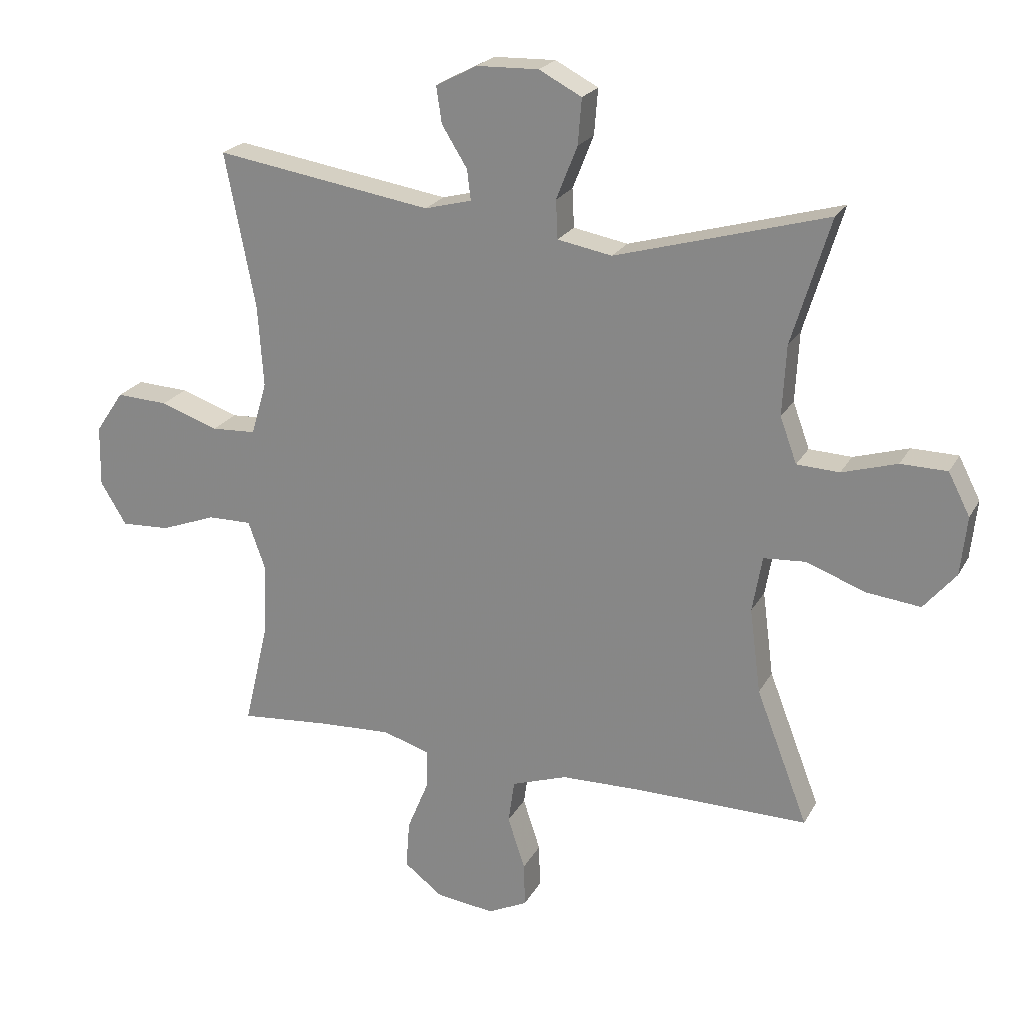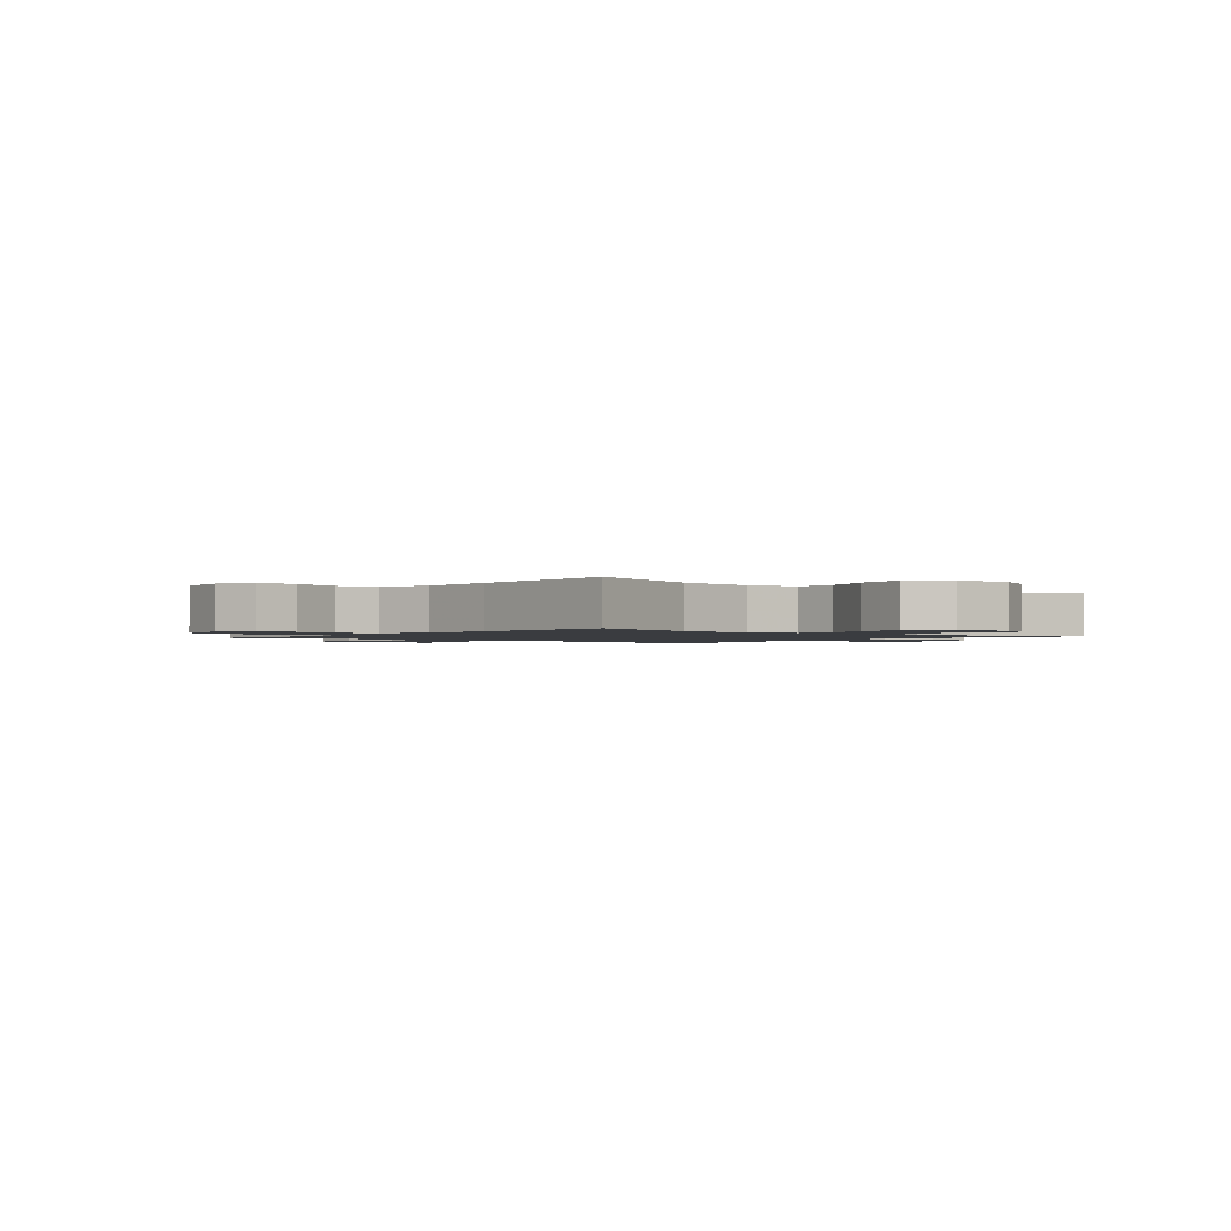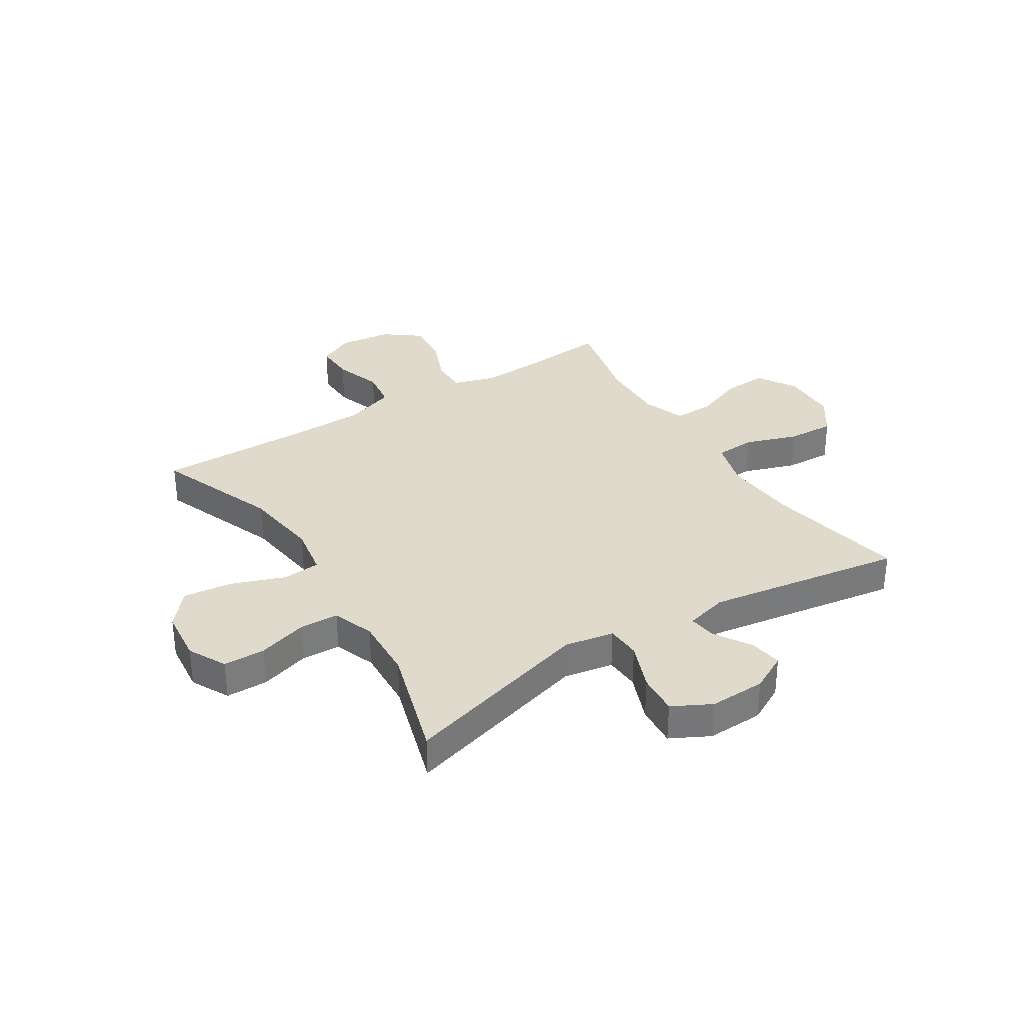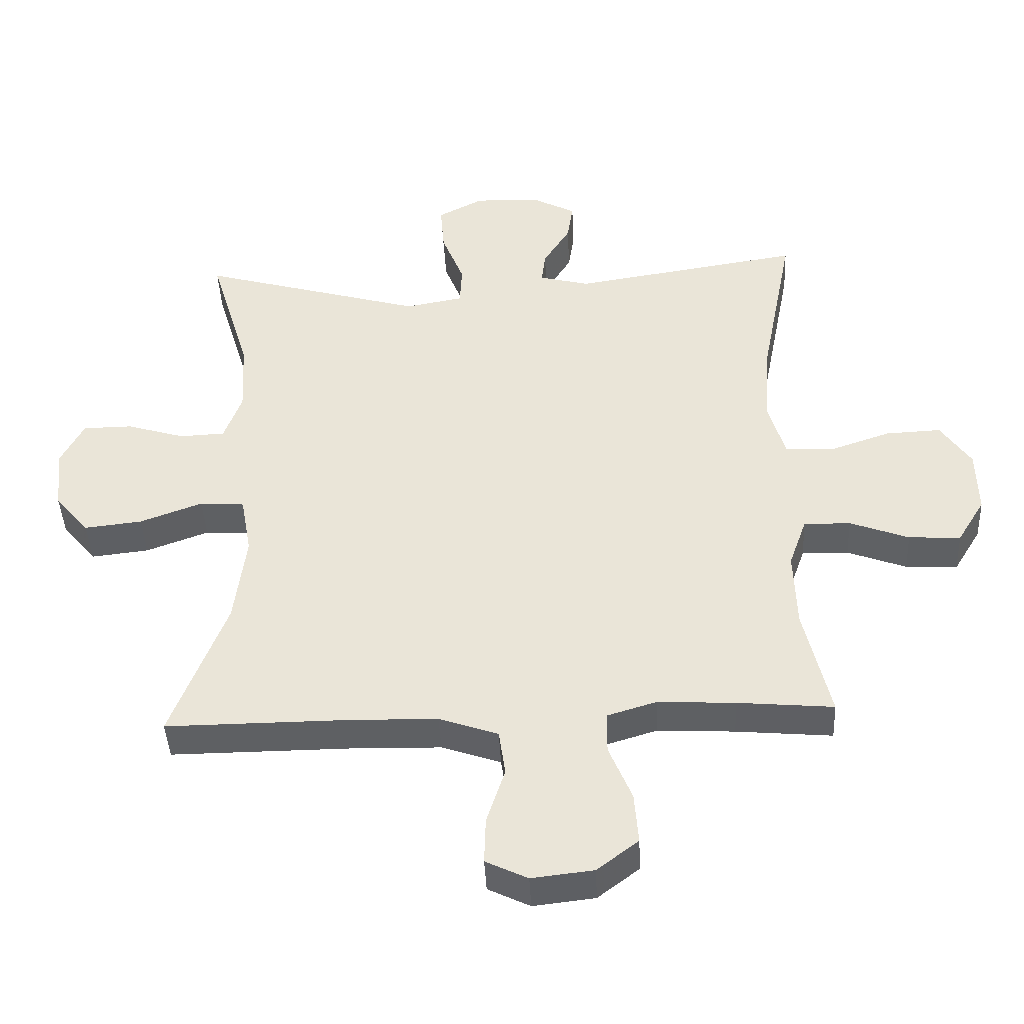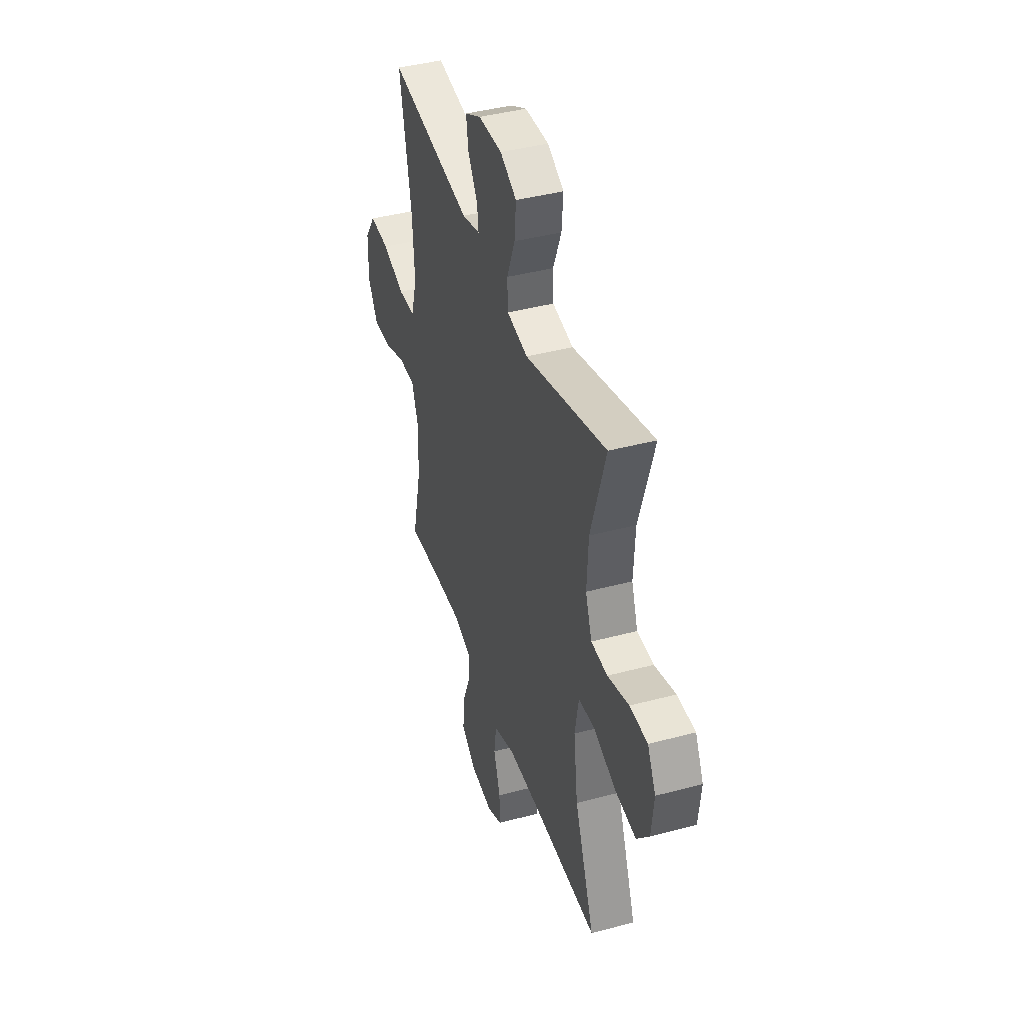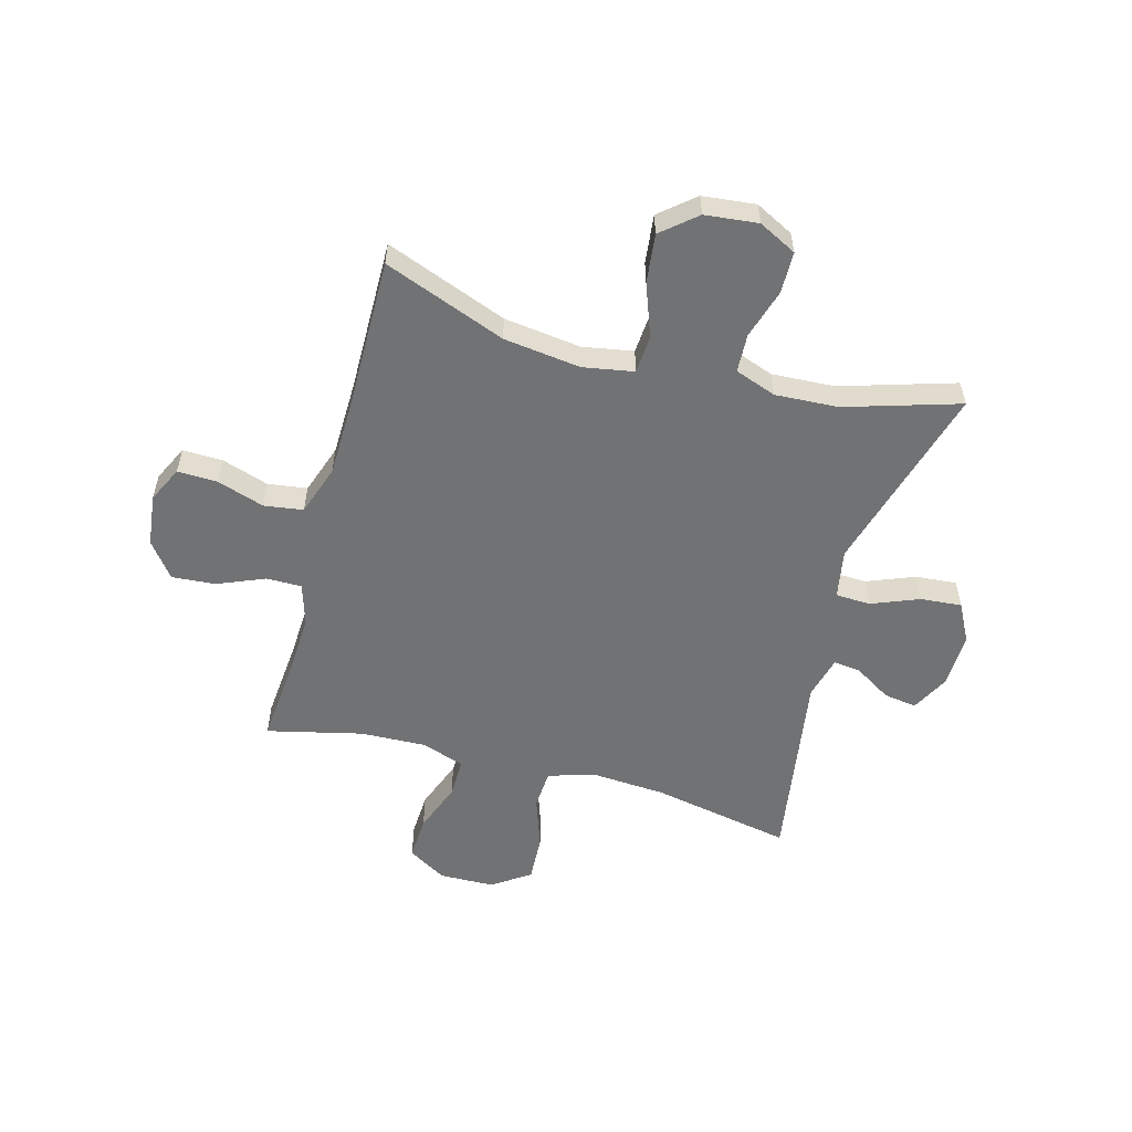
<metadata>
{"format":"obj","ext":"obj","renderer":"f3d","projection":"perspective","resolution":1024,"background":"white","views":[{"elev":22.3,"azim":-157.9,"up":"+Z"},{"elev":-1.5,"azim":-129.1,"up":"+Y"},{"elev":33.1,"azim":-32.3,"up":"+Y"},{"elev":-42.5,"azim":2.7,"up":"+Z"},{"elev":41.6,"azim":-107.9,"up":"+Z"},{"elev":-55.5,"azim":-105.2,"up":"+Y"}]}
</metadata>
<code>
v -0.5 0.07 -0.5
v -0.416 0.07 -0.282
v -0.398 0.07 -0.144
v -0.414 0.07 -0.053
v -0.482 0.07 -0.048
v -0.577 0.07 -0.083
v -0.665 0.07 -0.093
v -0.717 0.07 -0.031
v -0.727 0.07 0.064
v -0.692 0.07 0.132
v -0.617 0.07 0.133
v -0.528 0.07 0.106
v -0.459 0.07 0.109
v -0.432 0.07 0.183
v -0.438 0.07 0.296
v -0.5 0.07 0.5
v -0.158 0.07 0.403
v -0.07 0.07 0.419
v -0.067 0.07 0.481
v -0.101 0.07 0.567
v -0.107 0.07 0.641
v -0.038 0.07 0.677
v 0.062 0.07 0.674
v 0.129 0.07 0.639
v 0.12 0.07 0.58
v 0.079 0.07 0.514
v 0.073 0.07 0.465
v 0.149 0.07 0.445
v 0.5 0.07 0.5
v 0.451 0.07 0.249
v 0.442 0.07 0.117
v 0.467 0.07 0.031
v 0.539 0.07 0.027
v 0.633 0.07 0.059
v 0.717 0.07 0.063
v 0.763 0.07 -0.005
v 0.765 0.07 -0.104
v 0.723 0.07 -0.173
v 0.644 0.07 -0.169
v 0.554 0.07 -0.135
v 0.483 0.07 -0.134
v 0.456 0.07 -0.21
v 0.46 0.07 -0.329
v 0.5 0.07 -0.5
v 0.354 0.07 -0.487
v 0.236 0.07 -0.481
v 0.161 0.07 -0.504
v 0.161 0.07 -0.567
v 0.196 0.07 -0.652
v 0.202 0.07 -0.73
v 0.139 0.07 -0.778
v 0.045 0.07 -0.789
v -0.019 0.07 -0.758
v -0.017 0.07 -0.687
v 0.011 0.07 -0.602
v 0.001 0.07 -0.532
v -0.089 0.07 -0.501
v -0.223 0.07 -0.498
v -0.5 0 -0.5
v -0.416 0 -0.282
v -0.398 0 -0.144
v -0.414 0 -0.053
v -0.482 0 -0.048
v -0.577 0 -0.083
v -0.665 0 -0.093
v -0.717 0 -0.031
v -0.727 0 0.064
v -0.692 0 0.132
v -0.617 0 0.133
v -0.528 0 0.106
v -0.459 0 0.109
v -0.432 0 0.183
v -0.438 0 0.296
v -0.5 0 0.5
v -0.158 0 0.403
v -0.07 0 0.419
v -0.067 0 0.481
v -0.101 0 0.567
v -0.107 0 0.641
v -0.038 0 0.677
v 0.062 0 0.674
v 0.129 0 0.639
v 0.12 0 0.58
v 0.079 0 0.514
v 0.073 0 0.465
v 0.149 0 0.445
v 0.5 0 0.5
v 0.451 0 0.249
v 0.442 0 0.117
v 0.467 0 0.031
v 0.539 0 0.027
v 0.633 0 0.059
v 0.717 0 0.063
v 0.763 0 -0.005
v 0.765 0 -0.104
v 0.723 0 -0.173
v 0.644 0 -0.169
v 0.554 0 -0.135
v 0.483 0 -0.134
v 0.456 0 -0.21
v 0.46 0 -0.329
v 0.5 0 -0.5
v 0.354 0 -0.487
v 0.236 0 -0.481
v 0.161 0 -0.504
v 0.161 0 -0.567
v 0.196 0 -0.652
v 0.202 0 -0.73
v 0.139 0 -0.778
v 0.045 0 -0.789
v -0.019 0 -0.758
v -0.017 0 -0.687
v 0.011 0 -0.602
v 0.001 0 -0.532
v -0.089 0 -0.501
v -0.223 0 -0.498
f 52 53 54 55
f 52 55 56
f 51 52 56
f 48 49 50 51
f 47 48 51 56
f 46 47 56 57
f 43 44 45
f 42 43 45 46
f 41 42 46 57
f 37 38 39 40
f 37 40 41
f 36 37 41
f 33 34 35 36
f 32 33 36 41
f 31 32 41 57
f 28 29 30
f 27 28 30 31
f 23 24 25 26
f 23 26 27
f 22 23 27
f 19 20 21 22
f 18 19 22 27
f 15 16 17
f 14 15 17 18
f 13 14 18 27
f 9 10 11 12
f 9 12 13
f 8 9 13
f 5 6 7 8
f 5 8 13
f 4 5 13 27
f 58 1 2
f 58 2 3
f 27 31 57 58
f 3 4 27 58
f 113 112 111 110
f 114 113 110
f 114 110 109
f 109 108 107 106
f 114 109 106 105
f 115 114 105 104
f 103 102 101
f 104 103 101 100
f 115 104 100 99
f 98 97 96 95
f 99 98 95
f 99 95 94
f 94 93 92 91
f 99 94 91 90
f 115 99 90 89
f 88 87 86
f 89 88 86 85
f 84 83 82 81
f 85 84 81
f 85 81 80
f 80 79 78 77
f 85 80 77 76
f 75 74 73
f 76 75 73 72
f 85 76 72 71
f 70 69 68 67
f 71 70 67
f 71 67 66
f 66 65 64 63
f 71 66 63
f 85 71 63 62
f 60 59 116
f 61 60 116
f 116 115 89 85
f 116 85 62 61
f 1 59 60 2
f 2 60 61 3
f 3 61 62 4
f 4 62 63 5
f 5 63 64 6
f 6 64 65 7
f 7 65 66 8
f 8 66 67 9
f 9 67 68 10
f 10 68 69 11
f 11 69 70 12
f 12 70 71 13
f 13 71 72 14
f 14 72 73 15
f 15 73 74 16
f 16 74 75 17
f 17 75 76 18
f 18 76 77 19
f 19 77 78 20
f 20 78 79 21
f 21 79 80 22
f 22 80 81 23
f 23 81 82 24
f 24 82 83 25
f 25 83 84 26
f 26 84 85 27
f 27 85 86 28
f 28 86 87 29
f 29 87 88 30
f 30 88 89 31
f 31 89 90 32
f 32 90 91 33
f 33 91 92 34
f 34 92 93 35
f 35 93 94 36
f 36 94 95 37
f 37 95 96 38
f 38 96 97 39
f 39 97 98 40
f 40 98 99 41
f 41 99 100 42
f 42 100 101 43
f 43 101 102 44
f 44 102 103 45
f 45 103 104 46
f 46 104 105 47
f 47 105 106 48
f 48 106 107 49
f 49 107 108 50
f 50 108 109 51
f 51 109 110 52
f 52 110 111 53
f 53 111 112 54
f 54 112 113 55
f 55 113 114 56
f 56 114 115 57
f 57 115 116 58
f 58 116 59 1

</code>
